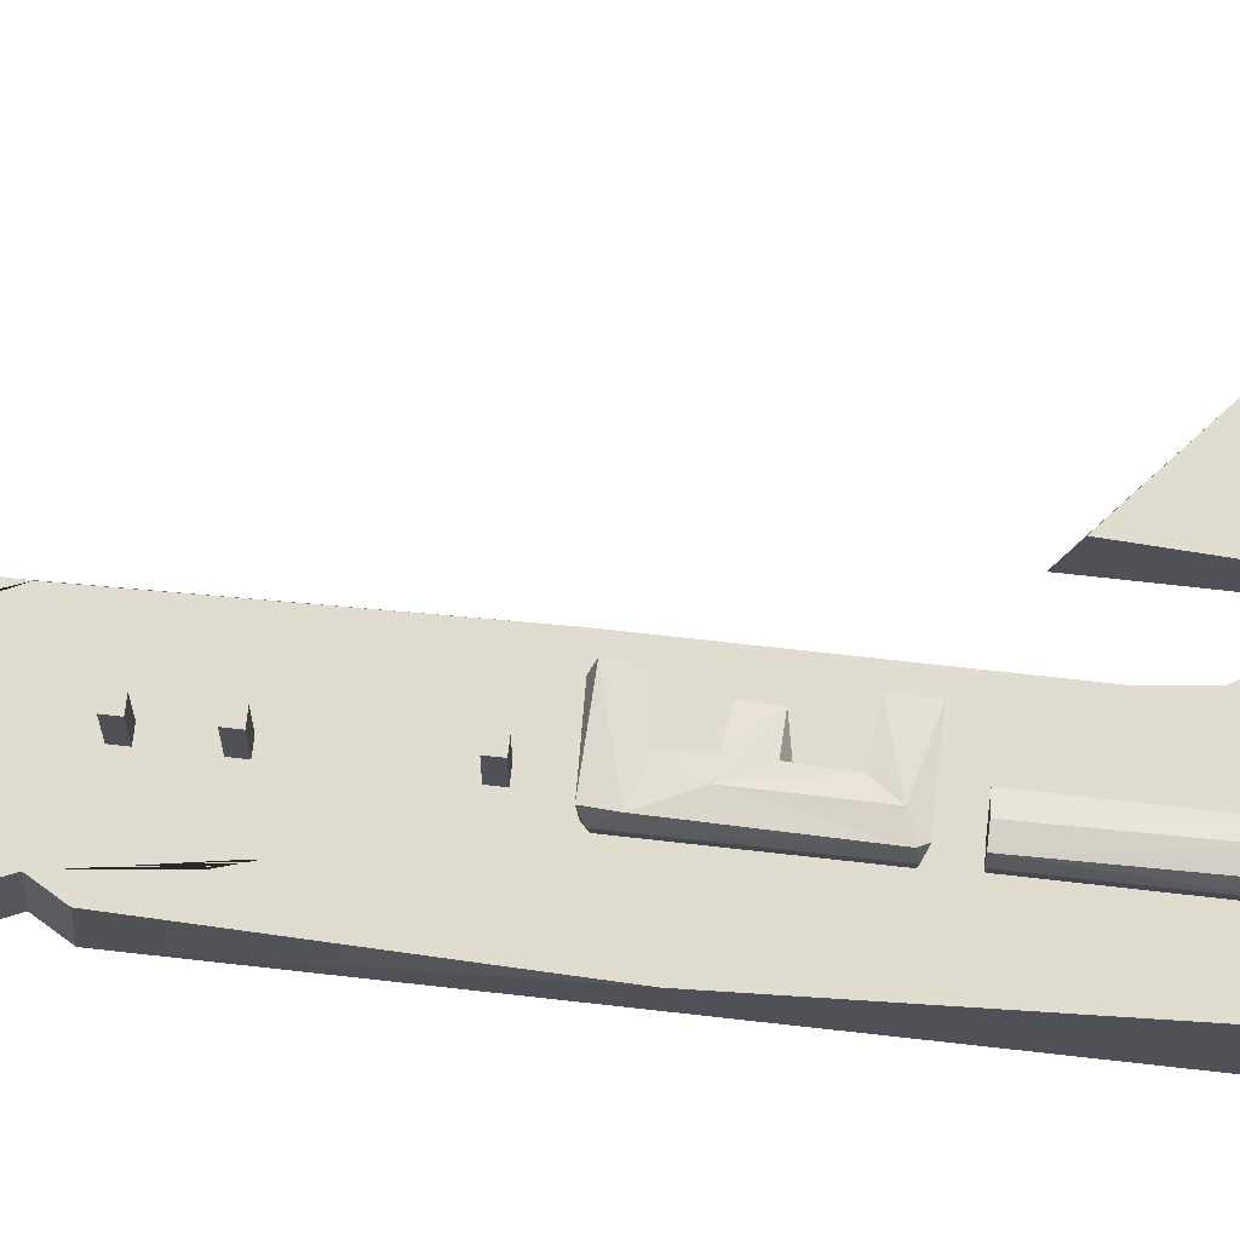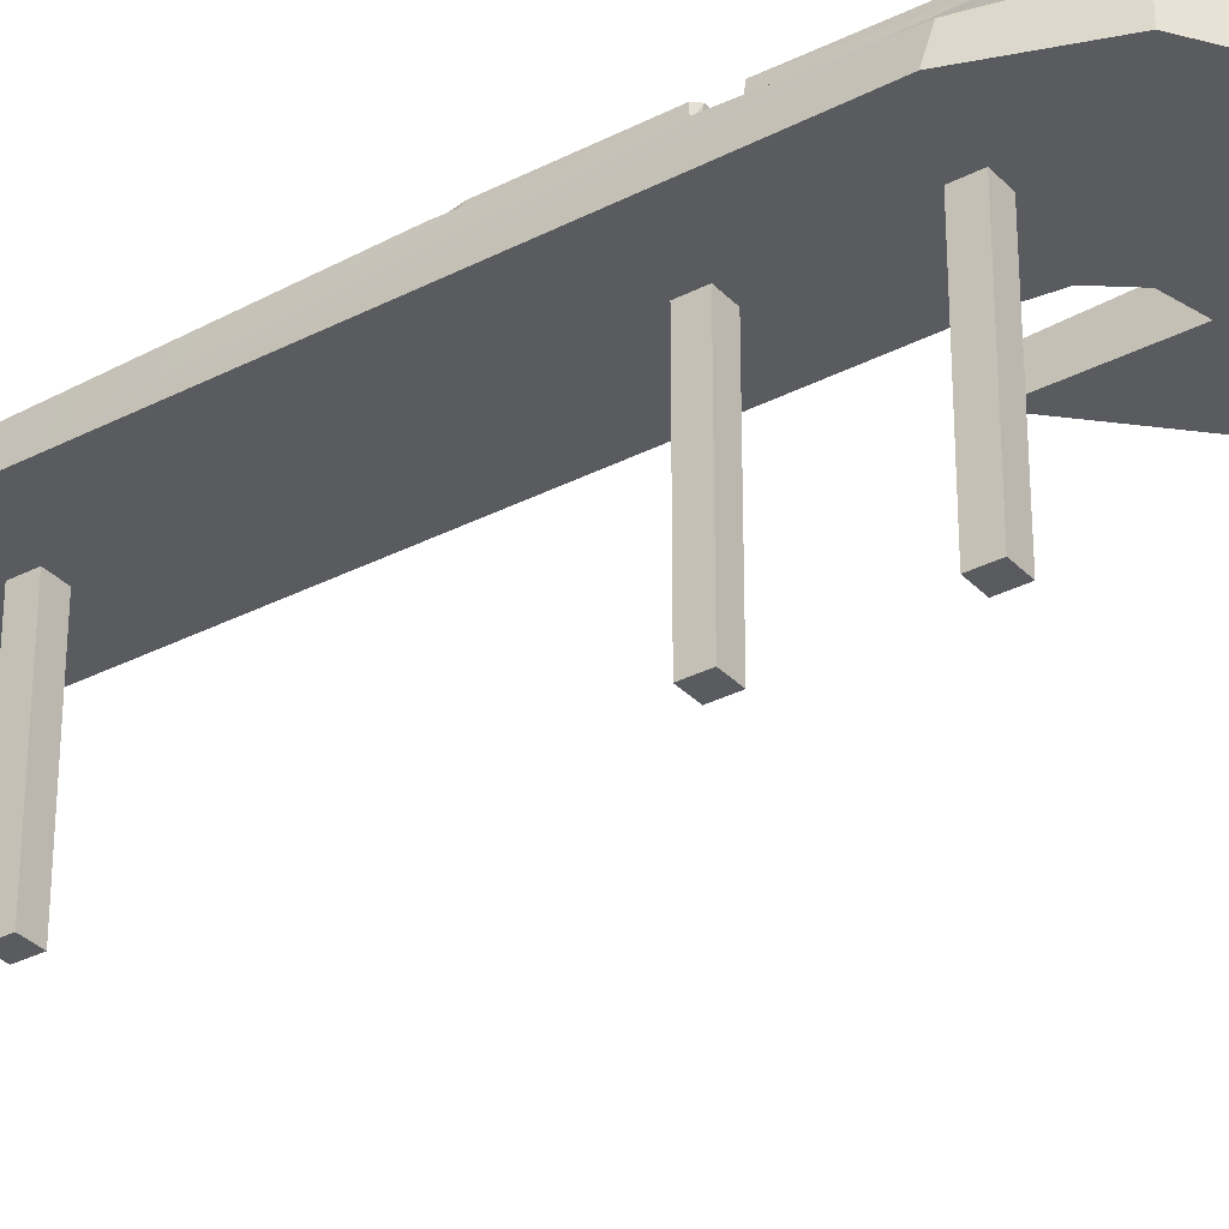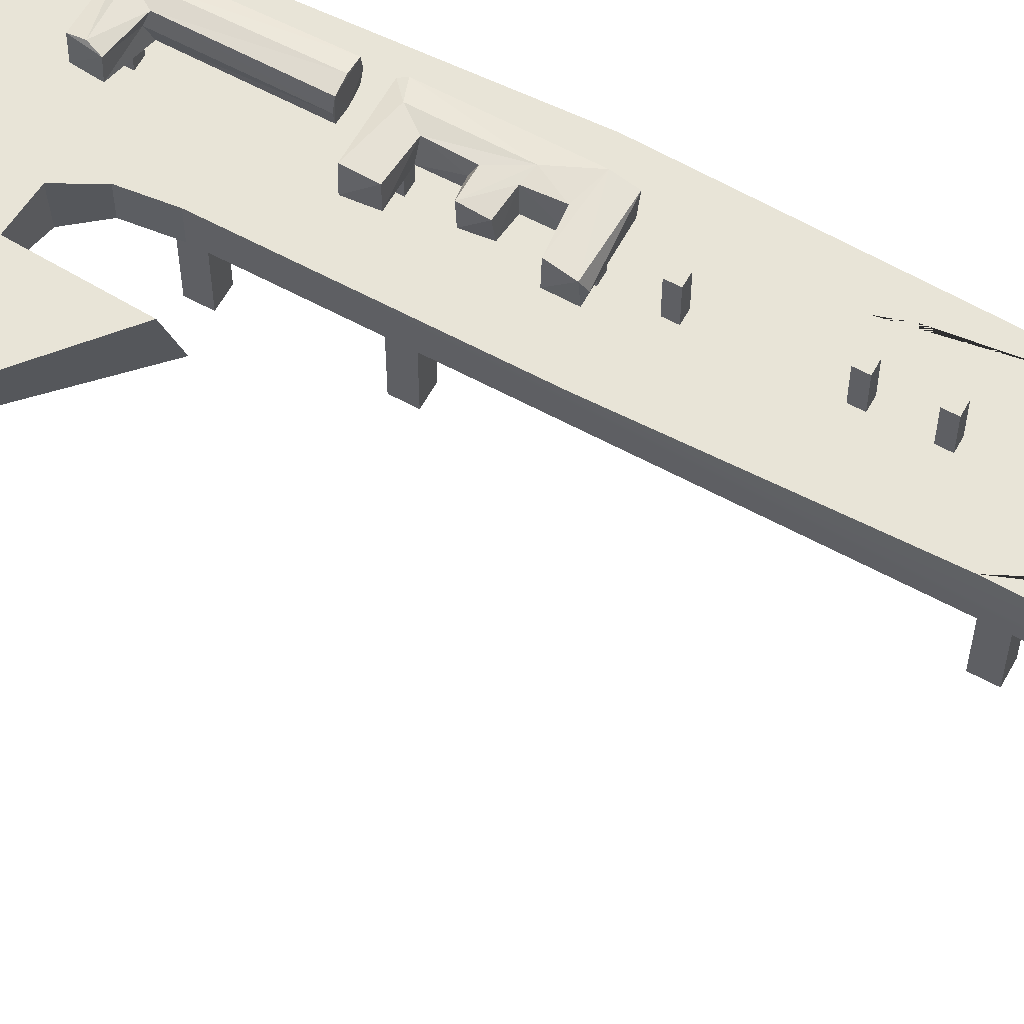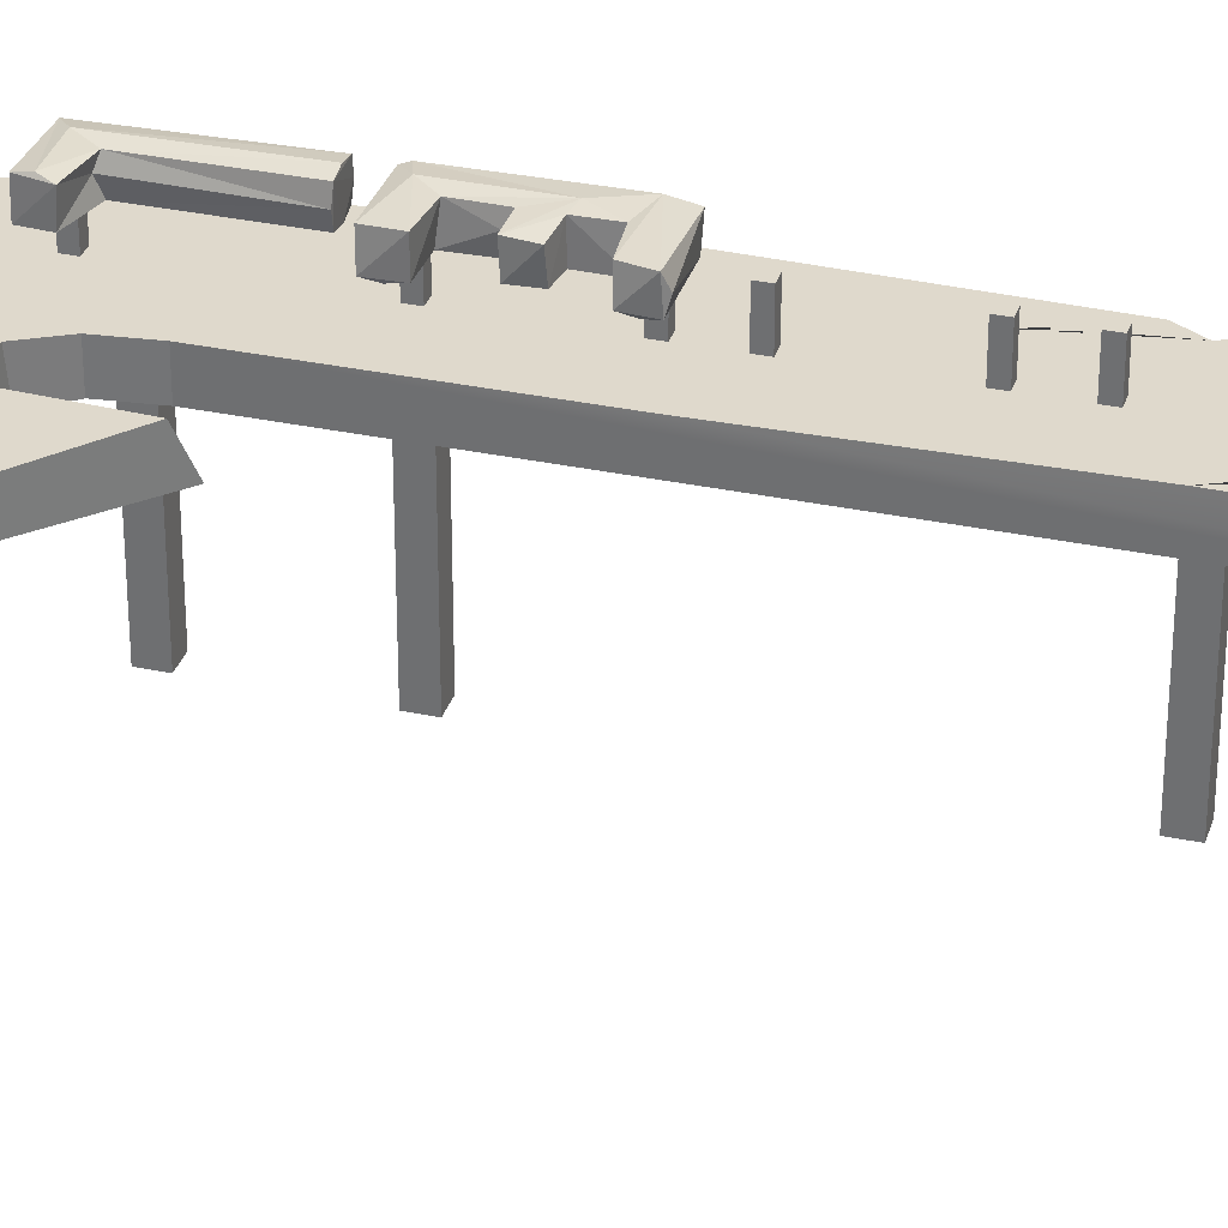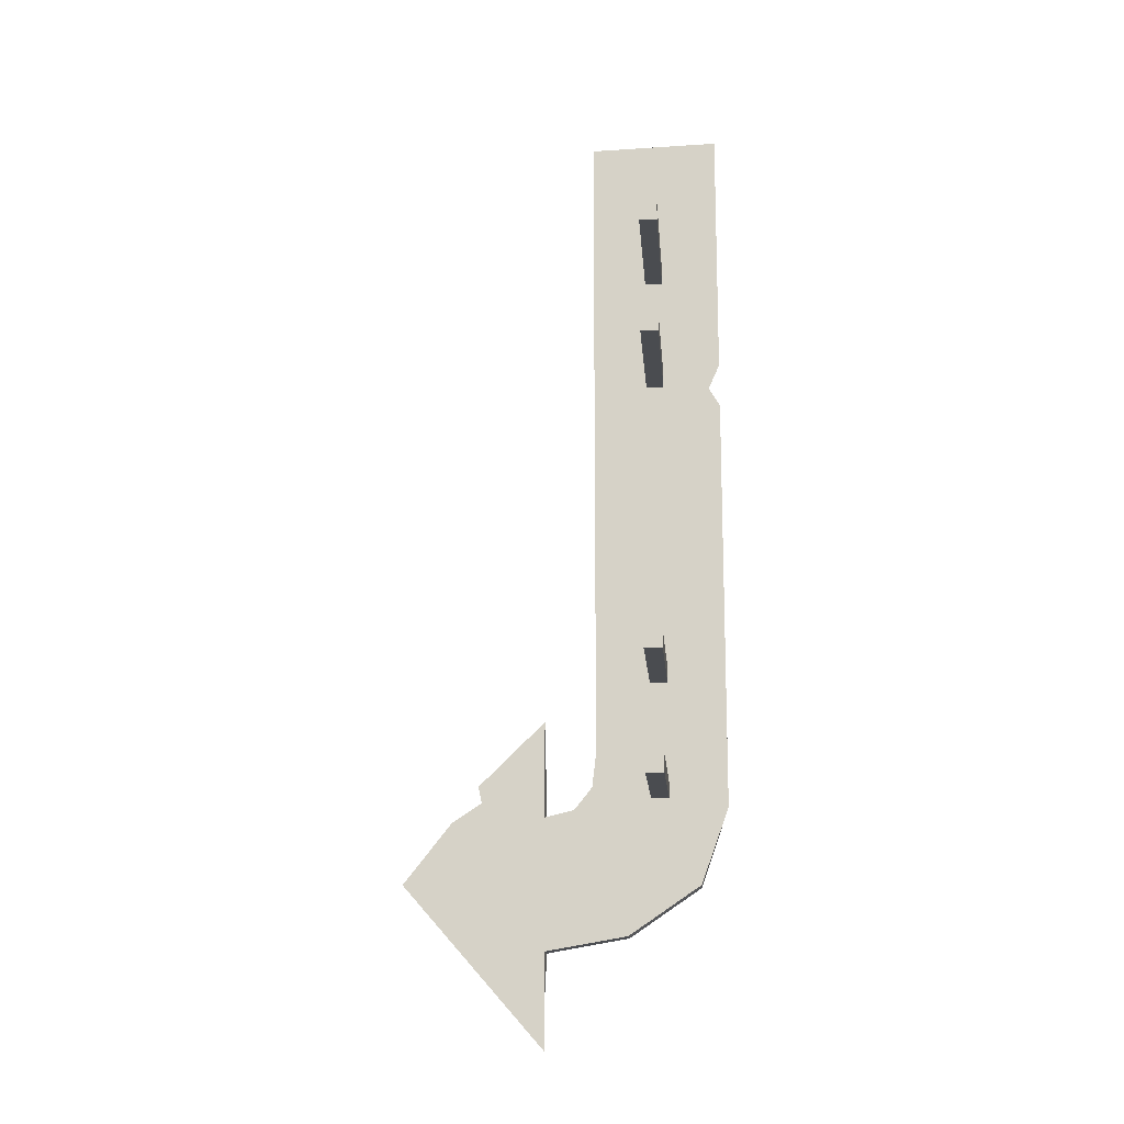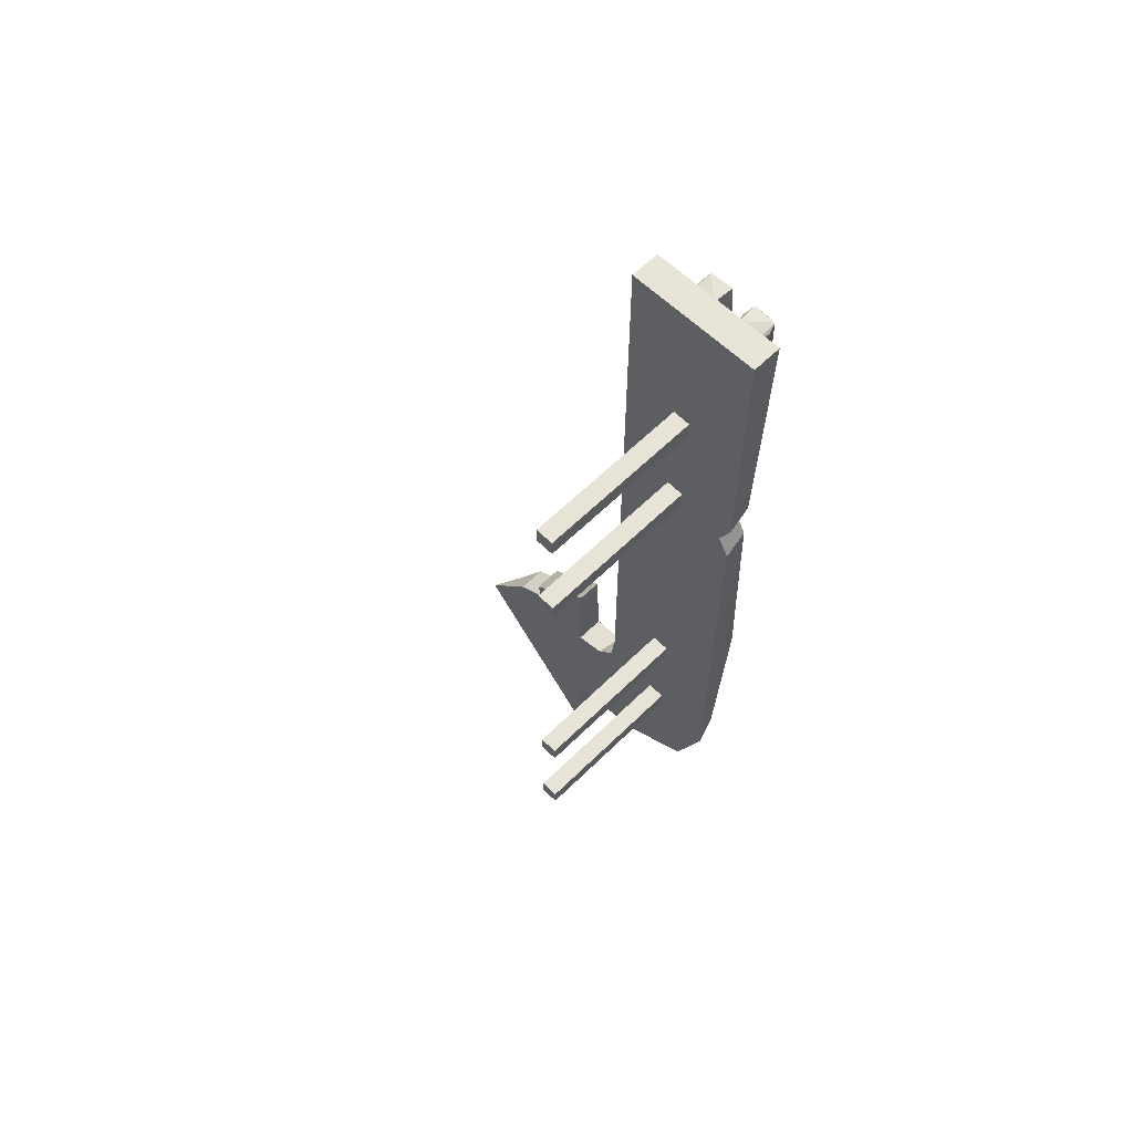
<metadata>
{"format":"obj","ext":"obj","renderer":"f3d","projection":"perspective","resolution":1024,"background":"white","views":[{"elev":69.4,"azim":-83.5,"up":"+Z"},{"elev":-32.9,"azim":-54.4,"up":"+Z"},{"elev":61.4,"azim":118.8,"up":"+Z"},{"elev":32.3,"azim":106.5,"up":"+Z"},{"elev":-15.1,"azim":-175.5,"up":"+Y"},{"elev":61.8,"azim":-134.8,"up":"+Y"}]}
</metadata>
<code>
v -40.45 81.05 17.59
v -33.48 81.05 17.59
v -40.45 88.11 17.59
v -33.48 88.11 17.59
v -40.45 88.11 -46.74
v -33.48 88.11 -46.74
v -40.45 81.05 -46.74
v -33.48 81.05 -46.74
v -40.45 126.7 17.59
v -33.48 126.7 17.59
v -40.45 133.7 17.59
v -33.48 133.7 17.59
v -40.45 133.7 -46.74
v -33.48 133.7 -46.74
v -40.45 126.7 -46.74
v -33.48 126.7 -46.74
v -40.45 -88.02 17.59
v -33.48 -88.02 17.59
v -40.45 -80.96 17.59
v -33.48 -80.96 17.59
v -40.45 -80.96 -46.74
v -33.48 -80.96 -46.74
v -40.45 -88.02 -46.74
v -33.48 -88.02 -46.74
v -40.45 -42.39 17.59
v -33.48 -42.39 17.59
v -40.45 -35.33 17.59
v -33.48 -35.33 17.59
v -40.45 -35.33 -46.74
v -33.48 -35.33 -46.74
v -40.45 -42.39 -46.74
v -33.48 -42.39 -46.74
v -44.87 -51.69 45.94
v -24.06 -99.57 37.15
v -35.48 -51.69 37.13
v -44.84 -52 37.16
v -44.07 -99.15 45.63
v -34.66 -51.65 41.49
v -40.22 -51.65 46.72
v -40.18 -51.71 36.4
v -45.66 -97.42 41.58
v -34.15 -90.09 42.29
v -23.15 -91.47 45.59
v -24.32 -99.53 45.97
v -24.35 -95.31 46.71
v -23.29 -91.95 37.27
v -35.51 -88.63 37.19
v -35.52 -88.98 45.95
v -45.65 -51.72 41.54
v -35.44 -51.42 45.98
v -43.13 -99.42 37.49
v -39.61 -95.66 46.71
v -44.91 -97.1 37.17
v -39.64 -95.65 36.42
v -44.2 -44.1 45.6
v -44.26 4.364 45.6
v -22.69 -43.71 37.54
v -45.31 -42.51 37.19
v -34.87 -3.861 36.86
v -22.93 4.105 37.5
v -26.88 -22.75 45.64
v -39.6 -13.48 46.71
v -39.55 -13.53 36.44
v -46.13 -42.92 41.59
v -34.76 -14.45 46.28
v -34.78 -35.35 37.02
v -46.11 2.617 41.61
v -24.15 5.141 41.55
v -23.65 -35.46 37.15
v -23.72 -44.09 45.95
v -23.81 -3.991 45.98
v -23.49 -35.42 45.99
v -34.64 -14.36 37.1
v -24.1 0.2365 36.41
v -23.67 -39.78 36.4
v -35.02 -22.5 46.13
v -35.51 -5.105 45.96
v -44.91 -2.32 46.42
v -45.31 2.302 37.21
v -45.28 -42.12 45.97
v -26.7 -22.32 37.5
v -34.75 -23.28 37.27
v -35.5 -34.38 45.97
v -34.33 -24.4 42.3
v -43.63 3.921 37.28
v -26.69 -15.47 45.16
v -22.75 3.643 45.64
v -39.75 -40.17 46.71
v -27.77 -15.17 37.16
v -22.74 -3.673 37.98
v -20.72 121.3 45.58
v -29.58 170.7 45.58
v -32 141.7 37.14
v -20.29 169.4 37.13
v -39.68 170.9 37.48
v -48.53 126.6 36.96
v -20.69 128.2 46.34
v -29.03 170.5 37.26
v -39.14 170.5 45.62
v -48.5 169.7 37.14
v -30.93 151.5 41.55
v -25.12 122.9 46.72
v -25.93 139.7 36.43
v -19.49 168.9 41.61
v -38.17 140.5 46.25
v -42.89 139.8 46.67
v -42.85 139.6 36.42
v -49.32 169.2 41.61
v -37.94 122.5 41.61
v -19.49 122.6 41.59
v -48.12 121.5 45.62
v -25.22 169 36.4
v -37.73 151.6 42.27
v -30.65 149.7 46.1
v -38.04 140.3 37.07
v -43.61 168.5 46.7
v -37.96 168.9 41.57
v -48.1 127.9 46.34
v -38.14 150.3 37.25
v -25.17 168.2 46.7
v -20.28 122.5 37.18
v -29.86 121.5 45.08
v -30 122.2 37.13
v -49.3 122.4 41.58
v -38.78 122.2 37.14
v -39.14 121.3 45.14
v -20.44 170.5 45.08
v -30.52 140.2 45.92
v -38.41 149.4 46.11
v -48.12 170.8 45.14
v -47.59 121.2 37.48
v -30.57 150 37
v -36.93 -96.24 40.5
v -33.15 -96.24 40.5
v -36.93 -92.45 40.5
v -33.15 -92.45 40.5
v -36.93 -92.45 19.18
v -33.15 -92.45 19.18
v -36.93 -96.24 19.18
v -33.15 -96.24 19.18
v -36.93 -40.41 40.5
v -33.15 -40.41 40.5
v -36.93 -36.63 40.5
v -33.15 -36.63 40.5
v -36.93 -36.63 19.18
v -33.15 -36.63 19.18
v -36.93 -40.41 19.18
v -33.15 -40.41 19.18
v -36.93 -1.817 40.5
v -33.15 -1.817 40.5
v -36.93 1.969 40.5
v -33.15 1.969 40.5
v -36.93 1.969 19.18
v -33.15 1.969 19.18
v -36.93 -1.817 19.18
v -33.15 -1.817 19.18
v -36.93 14.57 40.5
v -33.15 14.57 40.5
v -36.93 18.36 40.5
v -33.15 18.36 40.5
v -36.93 18.36 19.18
v -33.15 18.36 19.18
v -36.93 14.57 19.18
v -33.15 14.57 19.18
v -36.93 50.81 40.5
v -33.15 50.81 40.5
v -36.93 54.59 40.5
v -33.15 54.59 40.5
v -36.93 54.59 19.18
v -33.15 54.59 19.18
v -36.93 50.81 19.18
v -33.15 50.81 19.18
v -36.93 67.61 40.5
v -33.15 67.61 40.5
v -36.93 71.4 40.5
v -33.15 71.4 40.5
v -36.93 71.4 19.18
v -33.15 71.4 19.18
v -36.93 67.61 19.18
v -33.15 67.61 19.18
v -36.93 107.2 40.5
v -33.15 107.2 40.5
v -36.93 111 40.5
v -33.15 111 40.5
v -36.93 111 19.18
v -33.15 111 19.18
v -36.93 107.2 19.18
v -33.15 107.2 19.18
v -36.93 143.1 40.5
v -33.15 143.1 40.5
v -36.93 146.8 40.5
v -33.15 146.8 40.5
v -36.93 146.8 19.18
v -33.15 146.8 19.18
v -36.93 143.1 19.18
v -33.15 143.1 19.18
v 8.037 -146.3 16.74
v 8.037 -95.03 16.74
v 63.36 -120.7 16.74
v 8.037 -183.5 16.74
v 34.17 -82.78 16.74
v 8.037 -57.41 16.74
v 32.79 -89.24 16.74
v -63.36 -91.69 16.74
v -12.08 -69.9 16.74
v -10.48 -83.43 16.74
v -52.43 -121.5 16.74
v -12.08 188.4 16.74
v -58.95 80.08 16.74
v -63.36 90.1 16.74
v -63.36 190 16.74
v -3.422 -92.21 16.74
v -24.11 -140.7 16.74
v 44.43 -96.81 16.74
v -63.36 72.54 16.74
v 8.037 -146.3 27.99
v 8.037 -95.03 27.99
v 57.7 -120.7 27.99
v 9.676 -178.8 27.99
v 34.17 -82.78 27.99
v 9.676 -62.15 27.99
v 32.79 -89.24 27.99
v -59.44 -92.18 27.99
v -12.08 -69.9 27.99
v -10.48 -83.43 27.99
v -52.43 -121.5 27.99
v -12.08 188.4 27.99
v -56.69 80.08 27.99
v -61.1 90.1 27.99
v -63.36 190 27.99
v -4.778 -94 27.99
v -24.11 -140.7 27.99
v 44.43 -96.81 27.99
v -61.1 72.54 27.99
v -53.56 92.55 27.99
v -44.24 114.1 27.99
v -28.27 114.6 27.99
v -20.16 101.1 27.99
v -27.07 86.42 27.99
v -42.67 80.72 27.99
v -36.19 7.269 27.99
v -53.54 54.63 27.99
v -42.99 59.62 27.99
v -21.8 57.33 27.99
v -19.98 46.78 27.99
v -29.31 43.03 27.99
v -29.45 9.368 27.99
v -41.85 19.62 27.99
v -51 46.52 27.99
v -43.19 45.17 27.99
v -21.72 -39.05 27.99
v -33.84 -0.262 27.99
v -28.29 -76.78 27.99
v -50.83 -86.36 27.99
v -33.3 -104.2 27.99
v -20.54 -92.57 27.99
v -49.5 -6.059 27.99
v -47.77 -35.39 27.99
v -40.11 -47.17 27.99
v -48.26 -63.62 27.99
v -24.17 -1.979 27.99
v -22.44 125.7 27.99
v -21.7 166.2 27.99
v -50.56 125.8 27.99
v -48.32 162.7 27.99
v -13.95 85.09 27.99
v -12.08 7.597 27.99
v -63.36 -9.574 27.99
f 1 2 4 3
f 3 4 6 5
f 7 8 2 1
f 2 8 6 4
f 7 1 3 5
f 9 10 12 11
f 11 12 14 13
f 15 16 10 9
f 10 16 14 12
f 15 9 11 13
f 5 6 8 7
f 13 14 16 15
f 17 18 20 19
f 19 20 22 21
f 23 24 18 17
f 18 24 22 20
f 23 17 19 21
f 25 26 28 27
f 27 28 30 29
f 31 32 26 25
f 26 32 30 28
f 31 25 27 29
f 21 22 24 23
f 29 30 32 31
f 51 54 34
f 51 53 54
f 33 50 49
f 44 34 43
f 43 42 48
f 33 39 50
f 36 53 41
f 37 52 33
f 48 38 50
f 42 38 48
f 38 47 35
f 42 47 38
f 50 39 48
f 39 52 48
f 33 52 39
f 47 40 35
f 54 40 47
f 40 53 36
f 54 53 40
f 41 51 37
f 53 51 41
f 33 41 37
f 41 49 36
f 33 49 41
f 50 38 35
f 42 46 47
f 43 46 42
f 43 45 44
f 46 43 34
f 40 50 35
f 49 40 36
f 49 50 40
f 34 44 51
f 37 51 44
f 48 45 43
f 52 45 48
f 45 37 44
f 52 37 45
f 46 54 47
f 34 54 46
f 59 74 90
f 55 70 88
f 56 78 87
f 55 88 80
f 58 57 55
f 59 90 77
f 71 90 87
f 61 81 86
f 56 68 85
f 72 69 83
f 61 84 81
f 78 67 80
f 82 63 73
f 83 76 62
f 76 61 62
f 65 77 62
f 55 64 58
f 80 64 55
f 62 77 78
f 62 61 65
f 80 62 78
f 62 88 83
f 80 88 62
f 63 59 73
f 63 79 59
f 66 63 82
f 63 58 79
f 66 58 63
f 58 64 79
f 64 67 79
f 80 67 64
f 89 65 86
f 65 89 73
f 83 69 66
f 57 75 69
f 85 68 60
f 87 68 56
f 90 74 60
f 89 86 81
f 84 82 81
f 76 84 61
f 56 67 78
f 85 67 56
f 85 79 67
f 59 65 73
f 77 65 59
f 84 76 83
f 66 84 83
f 84 66 82
f 68 87 60
f 87 90 60
f 71 77 90
f 72 57 69
f 72 70 57
f 55 57 70
f 65 61 86
f 71 78 77
f 87 78 71
f 88 72 83
f 88 70 72
f 82 73 81
f 89 81 73
f 79 74 59
f 74 85 60
f 79 85 74
f 75 66 69
f 75 58 66
f 57 58 75
f 96 125 131
f 92 120 127
f 91 123 121
f 99 113 117
f 99 95 130
f 114 101 129
f 93 128 105
f 95 119 107
f 119 132 107
f 130 118 116
f 99 116 129
f 129 106 114
f 118 111 106
f 118 124 111
f 97 102 91
f 91 102 122
f 94 121 112
f 98 103 132
f 121 123 103
f 127 120 97
f 92 114 120
f 92 101 114
f 99 117 95
f 100 96 108
f 130 108 118
f 93 115 132
f 132 119 113
f 130 116 99
f 124 108 96
f 118 108 124
f 127 104 94
f 98 101 92
f 98 132 101
f 102 128 122
f 102 114 128
f 120 102 97
f 120 114 102
f 103 123 93
f 132 103 93
f 112 103 98
f 112 121 103
f 104 121 94
f 97 104 127
f 104 110 121
f 97 110 104
f 131 124 96
f 111 124 131
f 109 105 126
f 105 125 115
f 109 125 105
f 106 126 105
f 106 111 126
f 114 106 105
f 106 116 118
f 129 116 106
f 125 107 115
f 107 125 96
f 107 132 115
f 107 100 95
f 96 100 107
f 105 115 93
f 113 101 132
f 129 101 113
f 130 100 108
f 130 95 100
f 117 119 95
f 117 113 119
f 129 113 99
f 126 125 109
f 126 131 125
f 126 111 131
f 127 98 92
f 98 127 94
f 91 110 97
f 121 110 91
f 122 123 91
f 123 128 93
f 122 128 123
f 128 114 105
f 98 94 112
f 135 136 138 137
f 139 140 134 133
f 134 140 138 136
f 139 133 135 137
f 143 144 146 145
f 147 148 142 141
f 142 148 146 144
f 147 141 143 145
f 151 152 154 153
f 155 156 150 149
f 150 156 154 152
f 155 149 151 153
f 159 160 162 161
f 163 164 158 157
f 158 164 162 160
f 163 157 159 161
f 167 168 170 169
f 171 172 166 165
f 166 172 170 168
f 171 165 167 169
f 175 176 178 177
f 179 180 174 173
f 174 180 178 176
f 179 173 175 177
f 183 184 186 185
f 187 188 182 181
f 182 188 186 184
f 187 181 183 185
f 191 192 194 193
f 195 196 190 189
f 190 196 194 192
f 195 189 191 193
f 197 198 199
f 199 200 197
f 202 201 203 198
f 204 205 206 207
f 208 209 210 211
f 207 206 212 213
f 197 213 212 198
f 198 203 214 199
f 209 205 204 215
f 208 205 209
f 202 221 220 201
f 205 224 225 206
f 211 230 227 208
f 206 225 231 212
f 213 232 226 207
f 197 216 232 213
f 212 231 217 198
f 214 233 218 199
f 208 227 266 267 224 205
f 216 218 217
f 218 216 219
f 221 217 222 220
f 254 255 256 253
f 264 229 228 235 236
f 226 232 231 225 256 255
f 216 217 231 232
f 217 218 233 222
f 251 259 253
f 200 199 218 219
f 197 200 219 216
f 203 201 220 222
f 202 198 217 221
f 204 207 226 223
f 210 209 228 229
f 211 210 229 230
f 214 203 222 233
f 215 204 223 268 234
f 209 215 234 228
f 160 159 157 158
f 168 167 165 166
f 176 175 173 174
f 184 183 181 182
f 235 240 239 238
f 241 247 246 250 248
f 248 250 249
f 249 268 248
f 223 226 255 254
f 253 256 225 224
f 251 253 224
f 261 252 251
f 263 265 264 262
f 227 230 265 263
f 265 230 229 264
f 262 264 236 237
f 227 262 266
f 227 263 262
f 266 238 239
f 266 262 237 238
f 266 239 240 243 244
f 266 244 245
f 243 240 235 228 242
f 266 245 267
f 267 247 241 252 261
f 267 245 246 247
f 267 261 251
f 228 234 268 249 242
f 260 268 223 254
f 257 268 258
f 248 268 257 252 241
f 258 268 260 259
f 267 251 224
f 250 246 245 244 243 242 249
f 235 238 237 236
f 253 259 260 254
f 252 257 258 259 251

</code>
